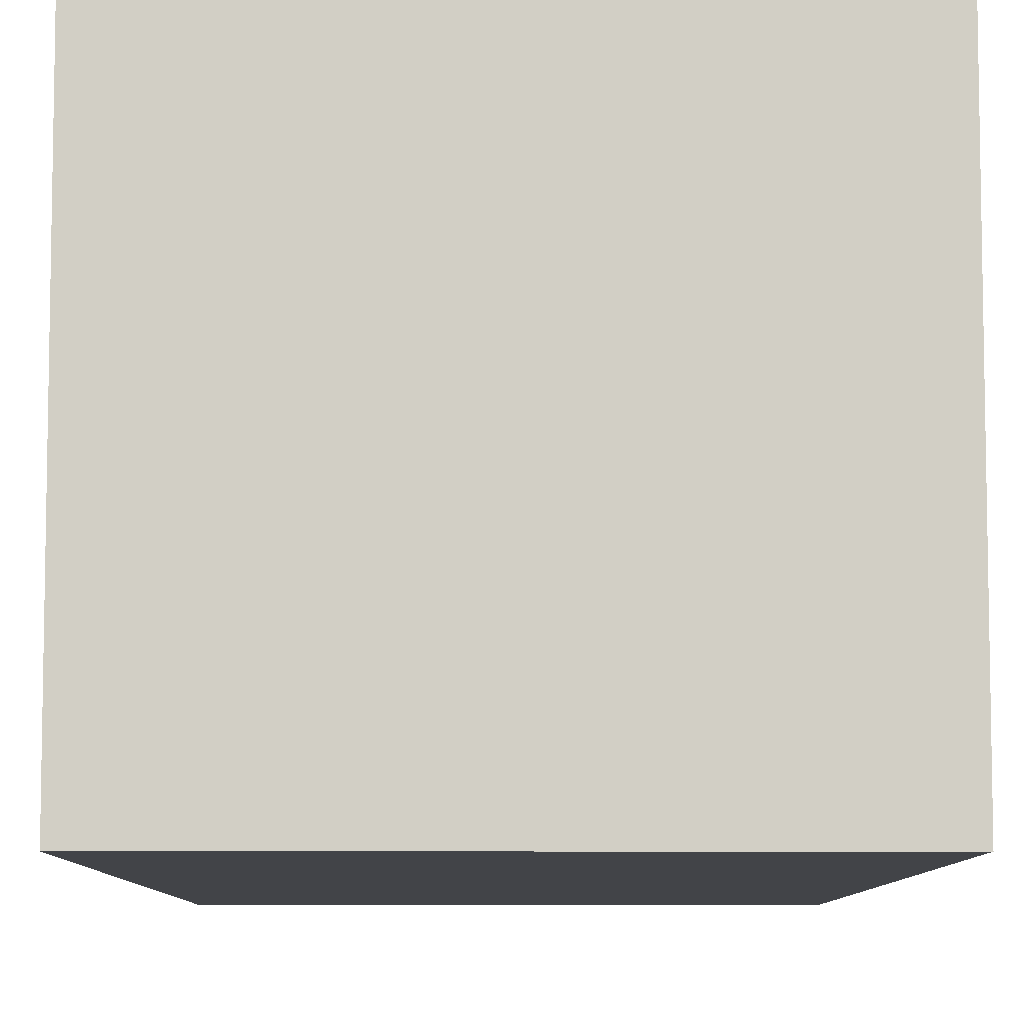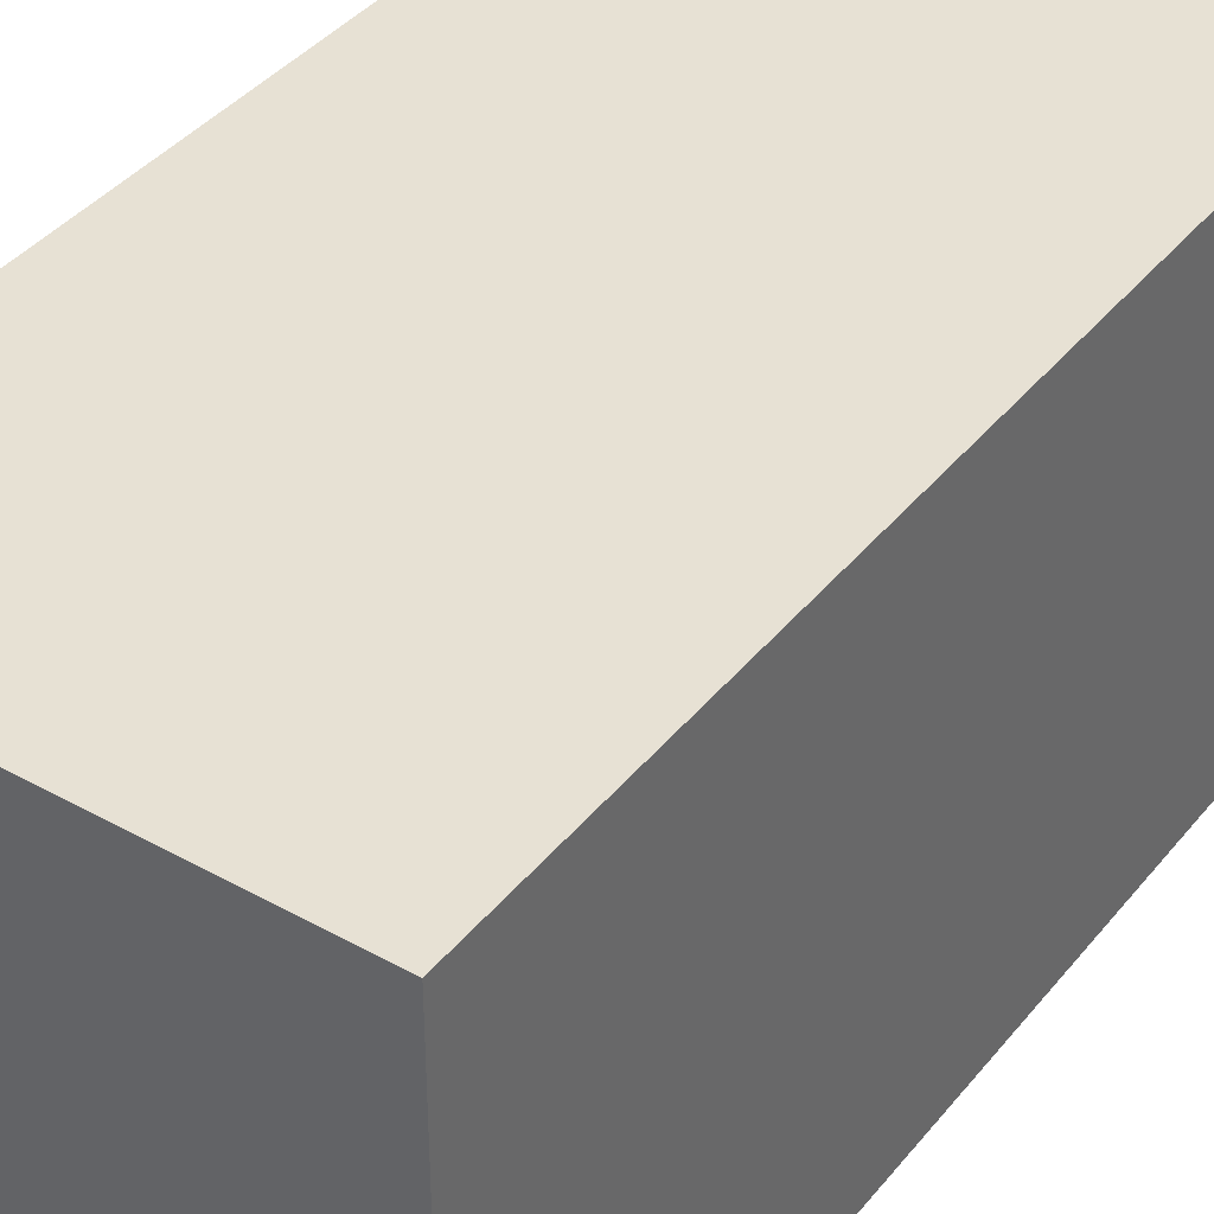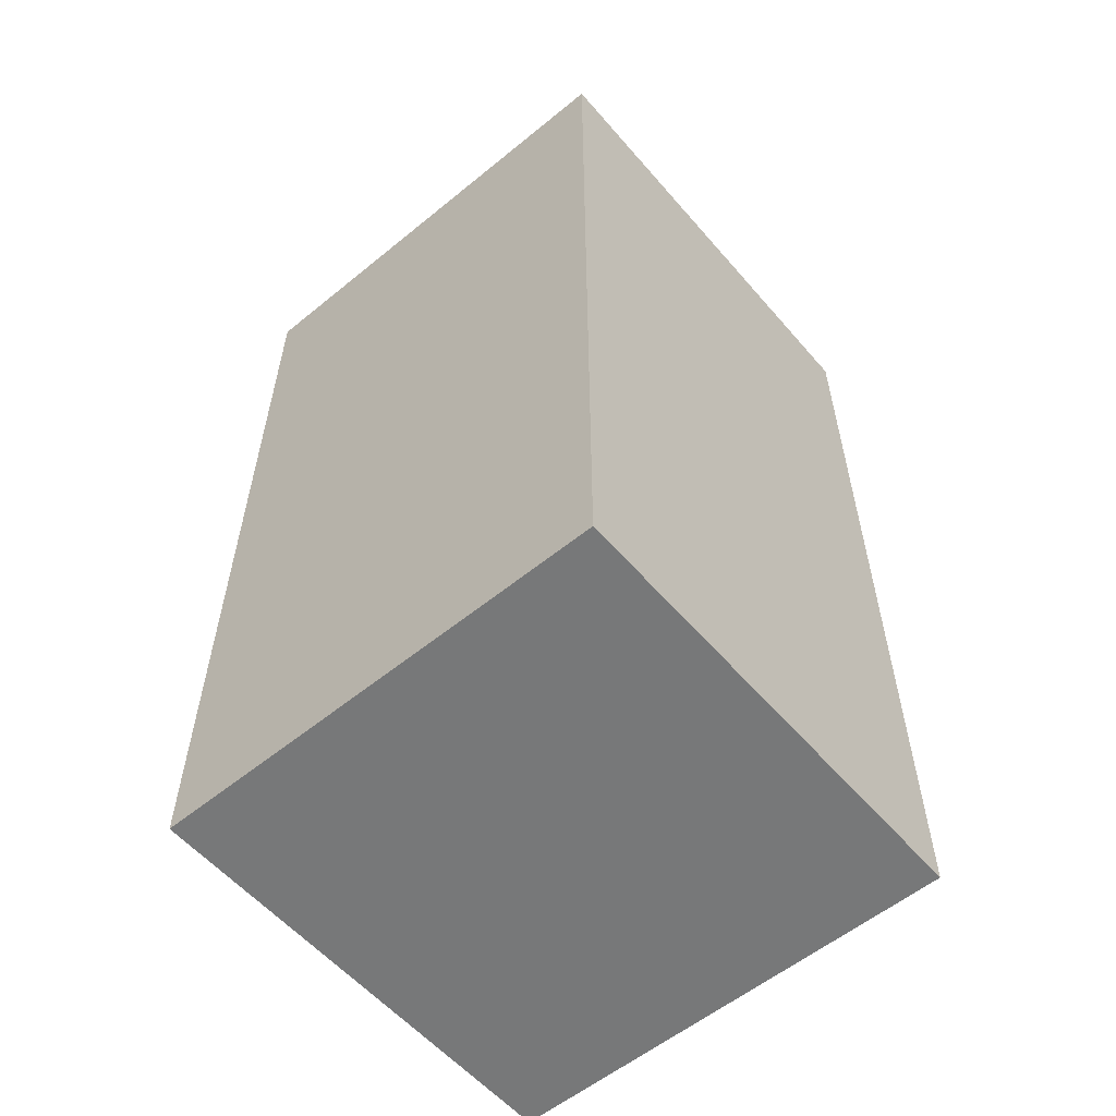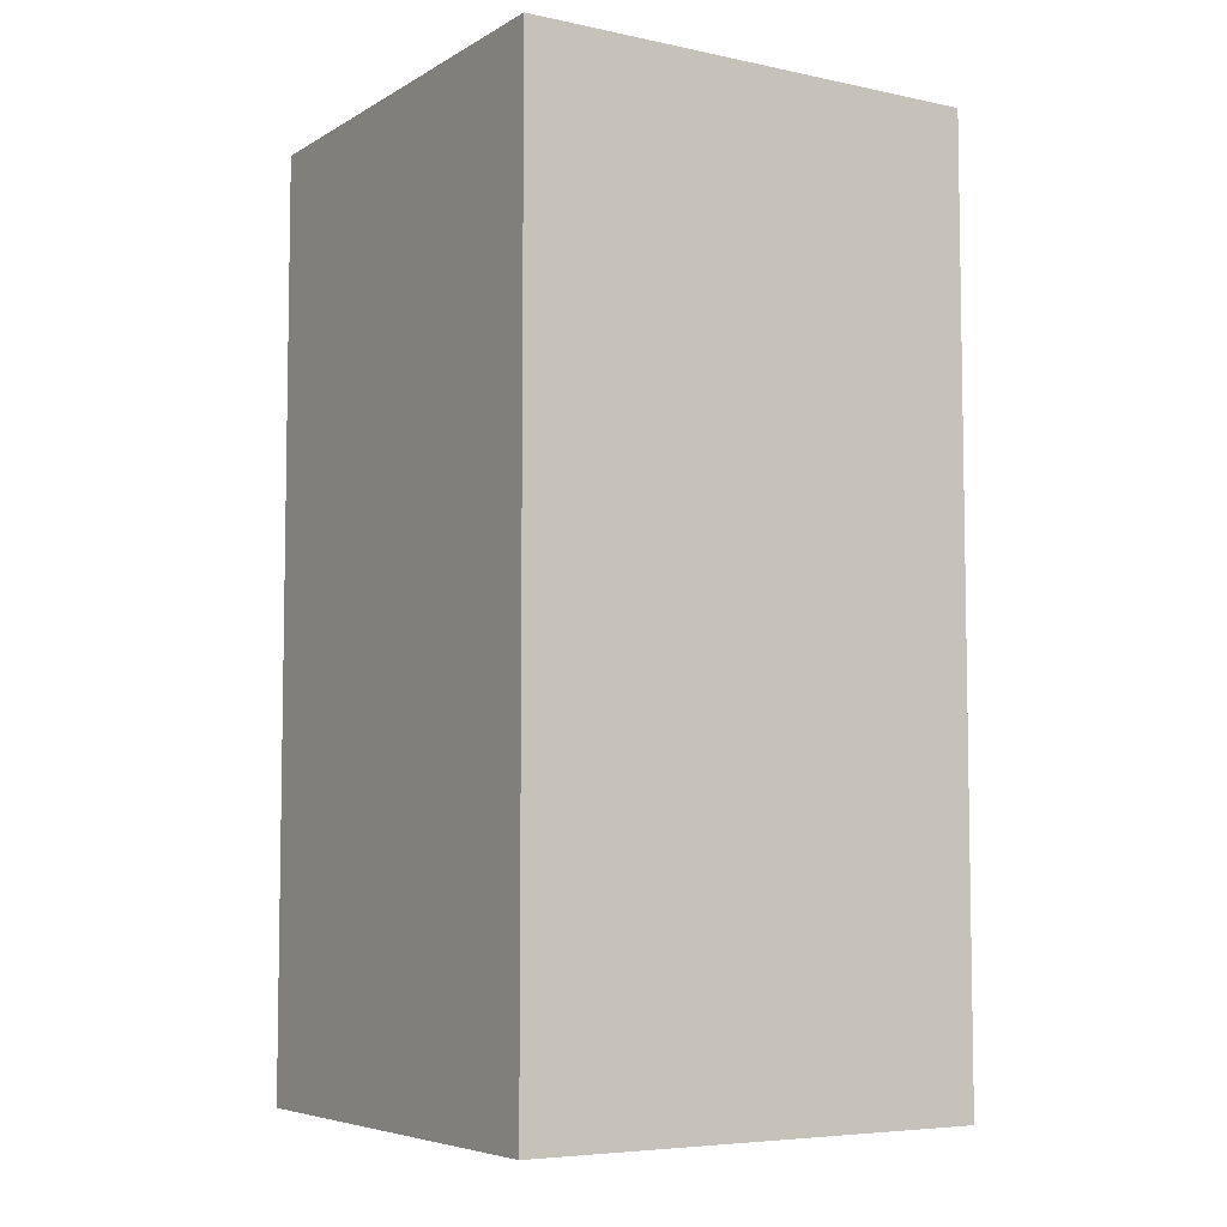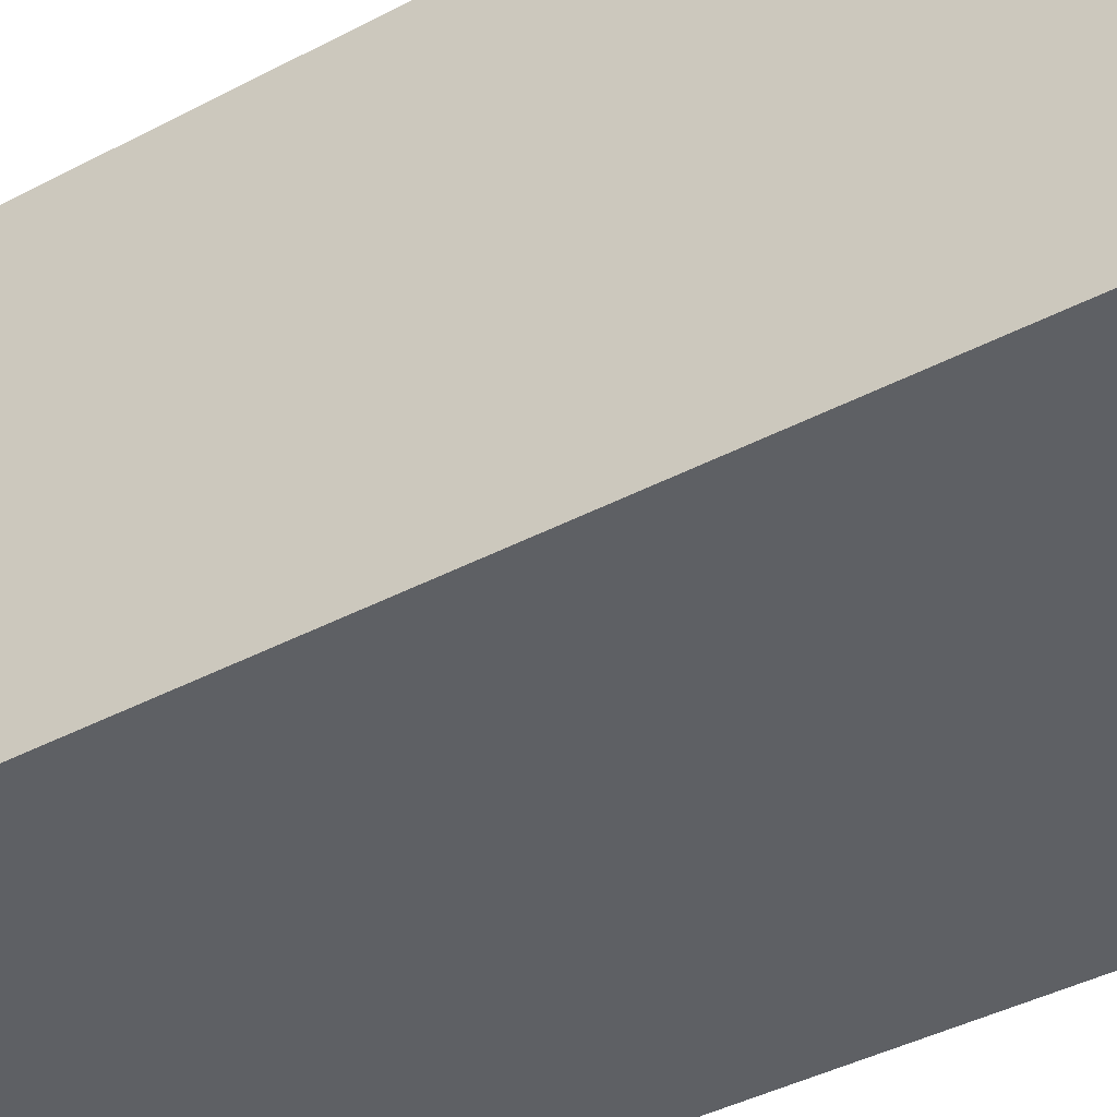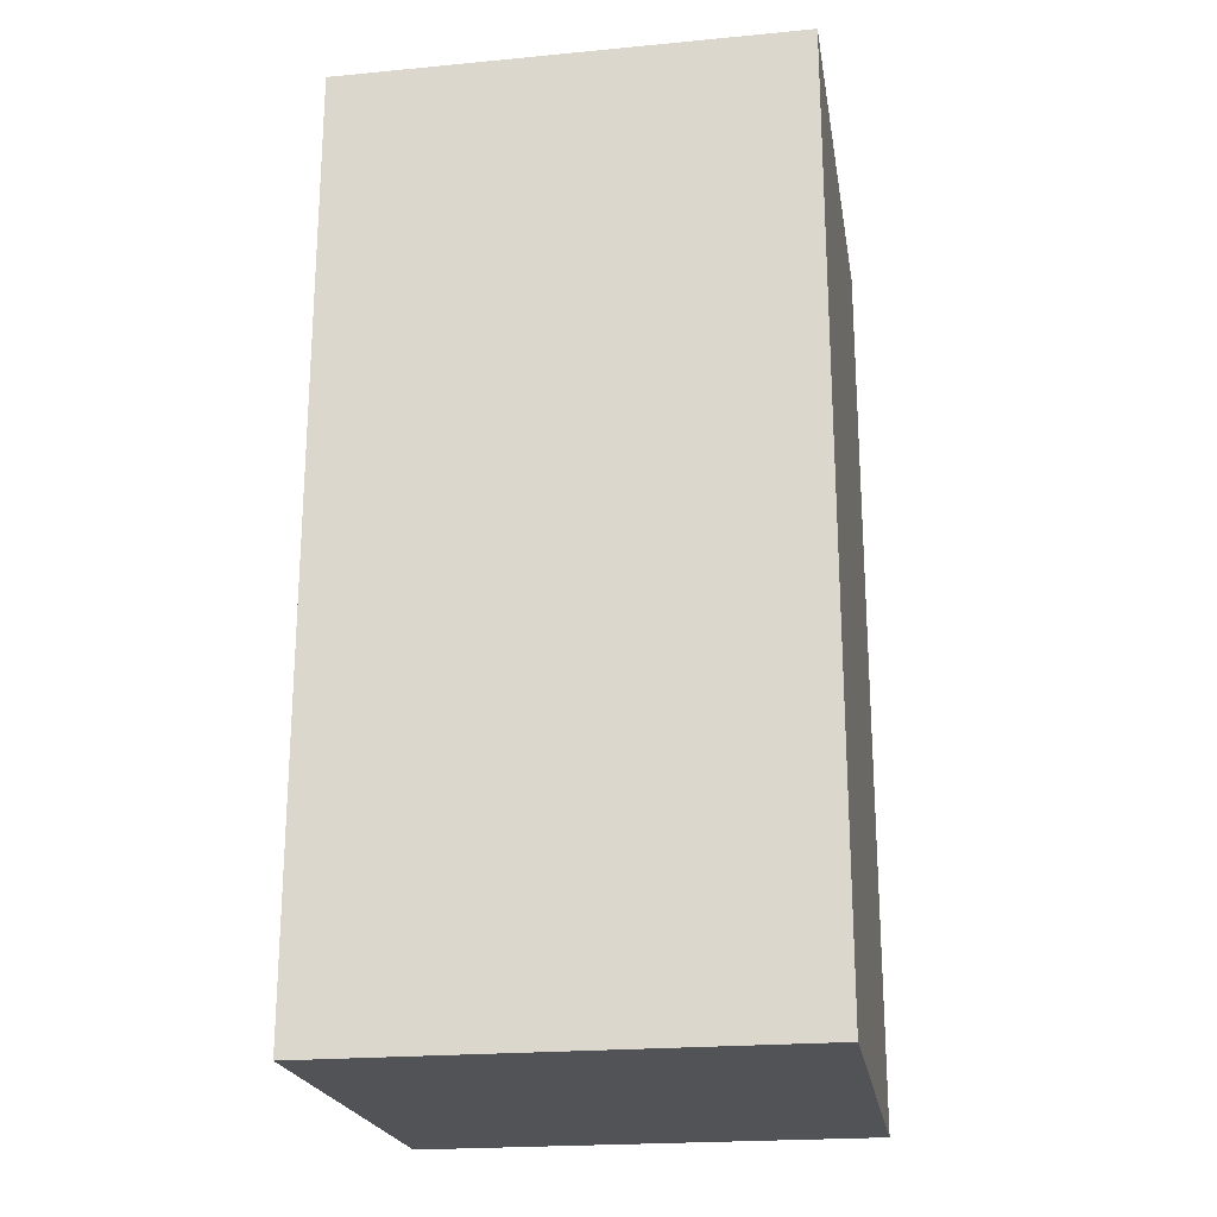
<metadata>
{"format":"obj","ext":"obj","renderer":"f3d","projection":"perspective","resolution":1024,"background":"white","views":[{"elev":-8.0,"azim":-0.3,"up":"+Y"},{"elev":39.5,"azim":-145.3,"up":"+Y"},{"elev":-57.3,"azim":40.3,"up":"+Z"},{"elev":-6.1,"azim":58.0,"up":"+Z"},{"elev":-42.9,"azim":-58.2,"up":"+Y"},{"elev":-21.8,"azim":-170.6,"up":"+Z"}]}
</metadata>
<code>
o TeaBox_LightGreen-6
v -0.02 0.02 0.045
v -0.02 -0.02 0.045
v -0.02 0.02 -0.015
v -0.02 -0.02 -0.015
v -0.02 0.02 -0.035
v -0.02 -0.02 -0.035
v 0.02 0.02 0.045
v 0.02 -0.02 0.045
v 0.02 0.02 -0.015
v 0.02 -0.02 -0.015
v 0.02 0.02 -0.035
v 0.02 -0.02 -0.035
v -0.02 0.02 0.045
v -0.02 0.02 -0.015
v -0.02 0.02 -0.035
v 0.02 0.02 0.045
v 0.02 0.02 -0.015
v 0.02 0.02 -0.035
v -0.02 -0.02 0.045
v -0.02 -0.02 -0.015
v -0.02 -0.02 -0.035
v 0.02 -0.02 0.045
v 0.02 -0.02 -0.015
v 0.02 -0.02 -0.035
v -0.02 0.02 0.045
v 0.02 0.02 0.045
v -0.02 -0.02 0.045
v 0.02 -0.02 0.045
v -0.02 0.02 -0.035
v 0.02 0.02 -0.035
v -0.02 -0.02 -0.035
v 0.02 -0.02 -0.035
f 3 2 1
f 4 2 3
f 5 4 3
f 6 4 5
f 7 8 9
f 9 8 10
f 9 10 11
f 11 10 12
f 16 14 13
f 17 15 14
f 17 14 16
f 18 15 17
f 19 20 22
f 20 21 23
f 22 20 23
f 23 21 24
f 27 26 25
f 28 26 27
f 29 30 31
f 31 30 32

</code>
